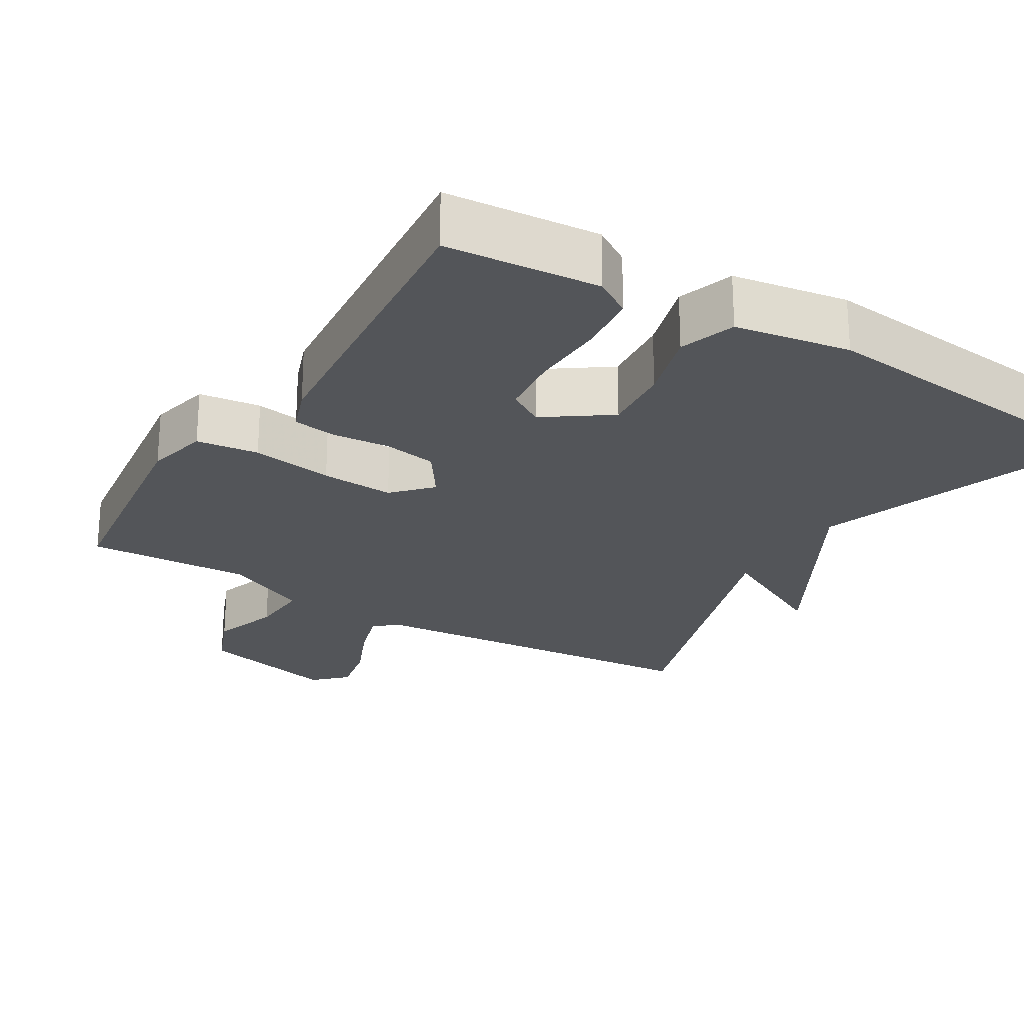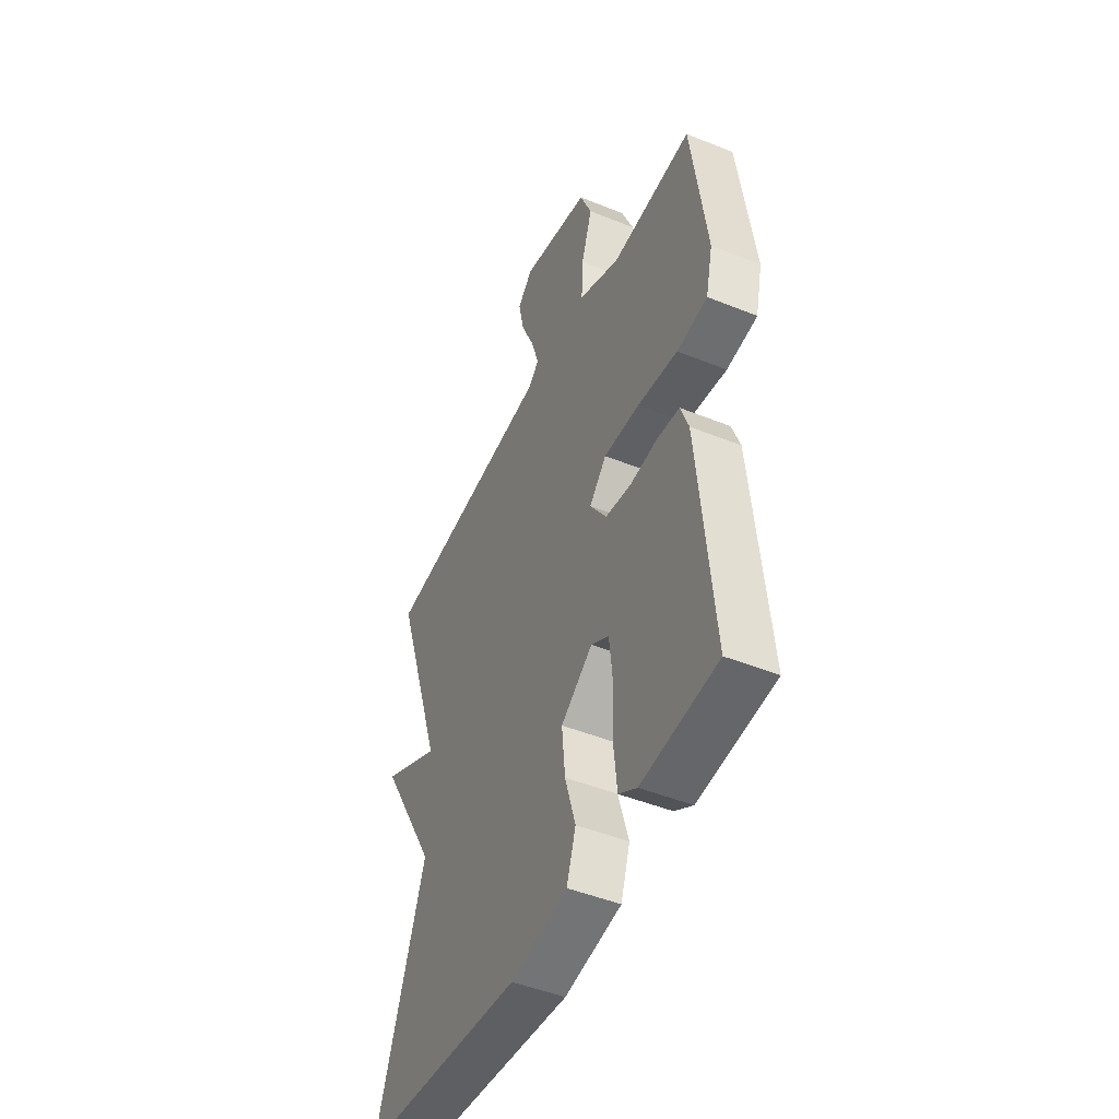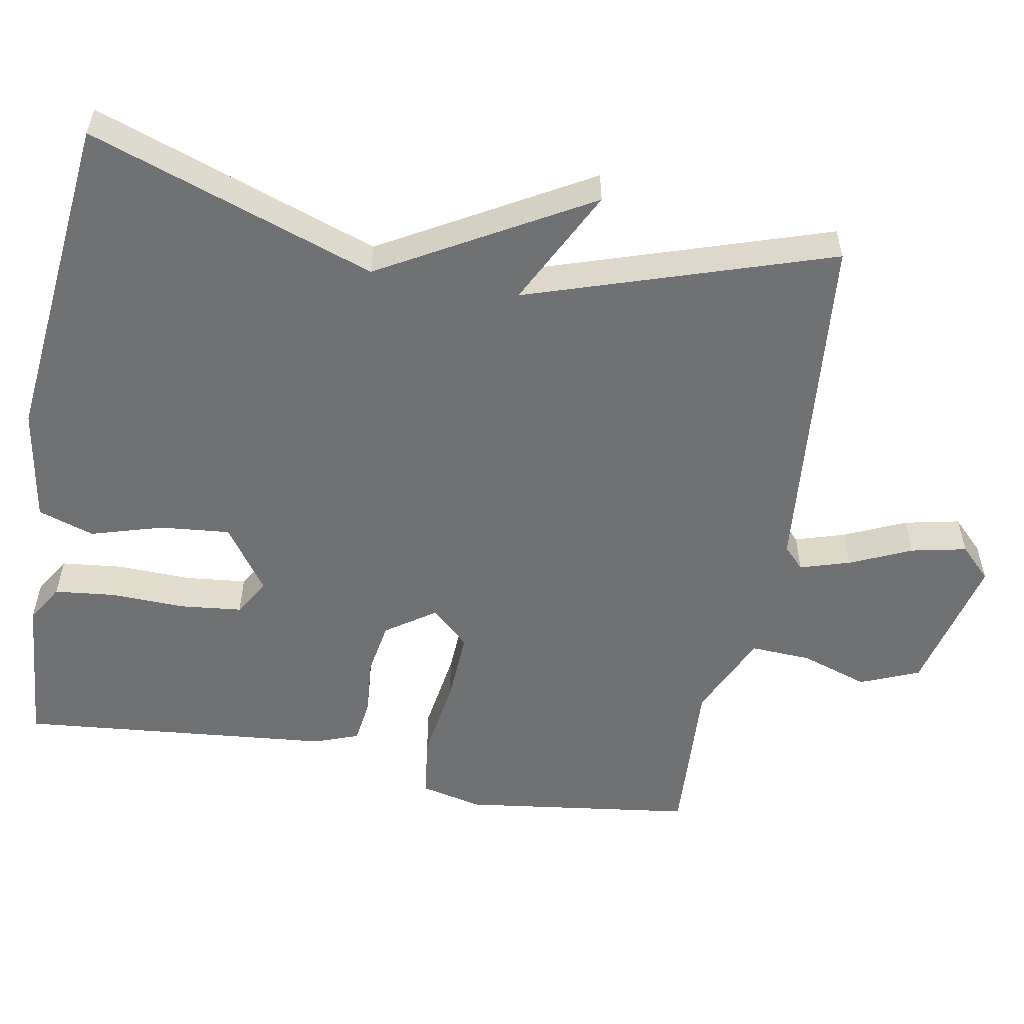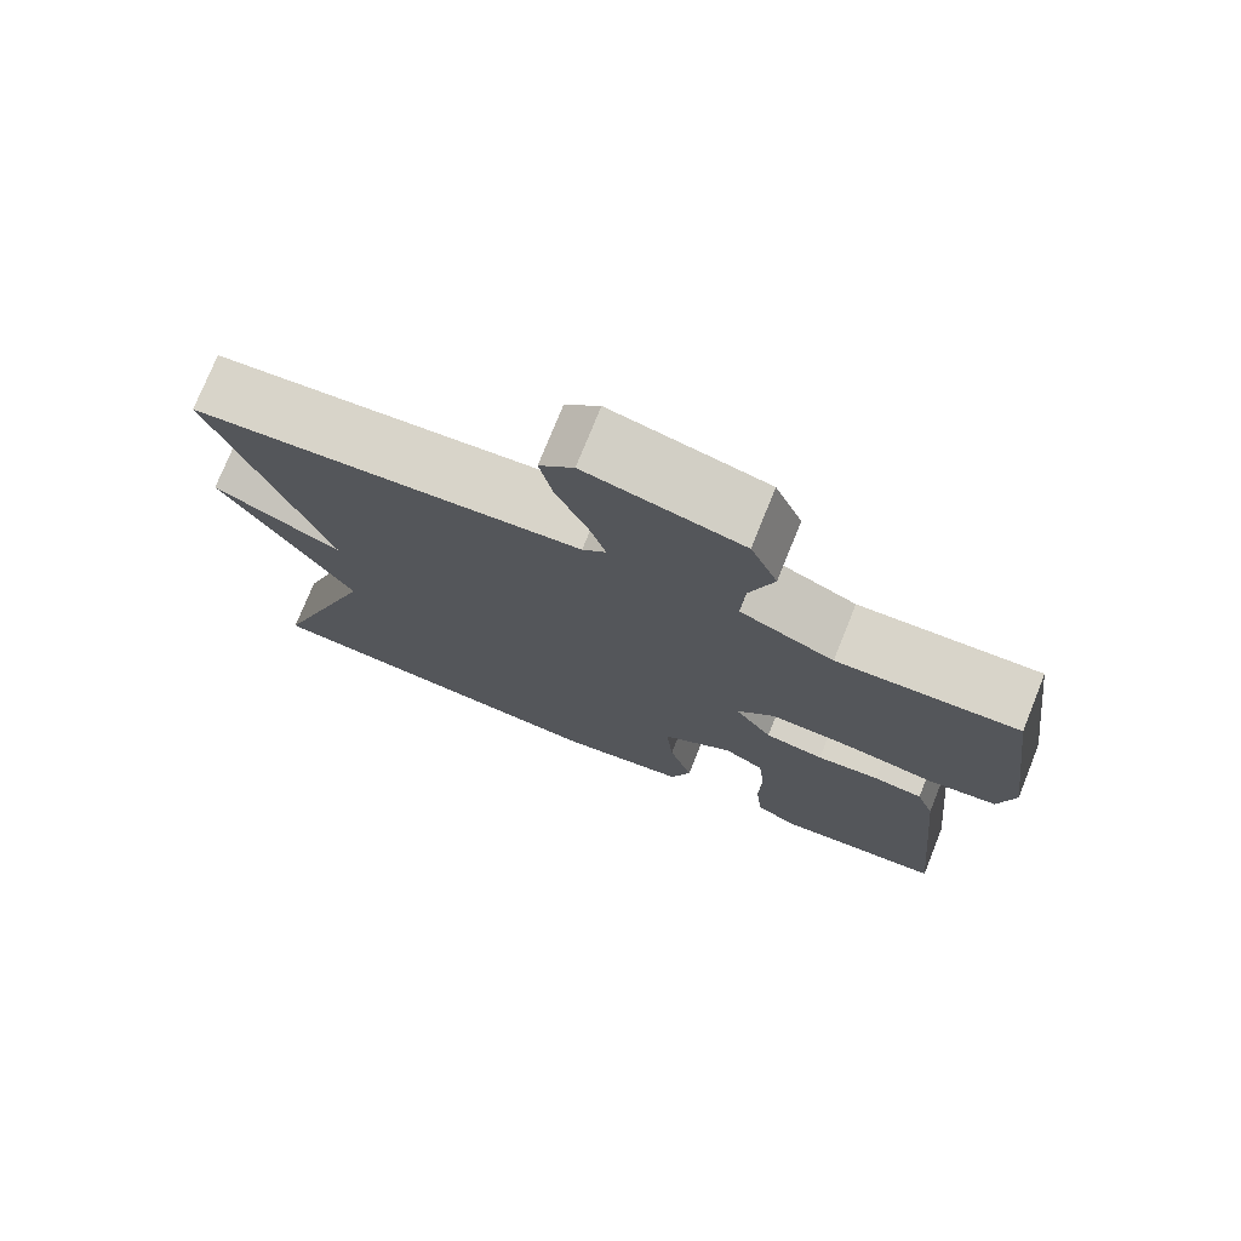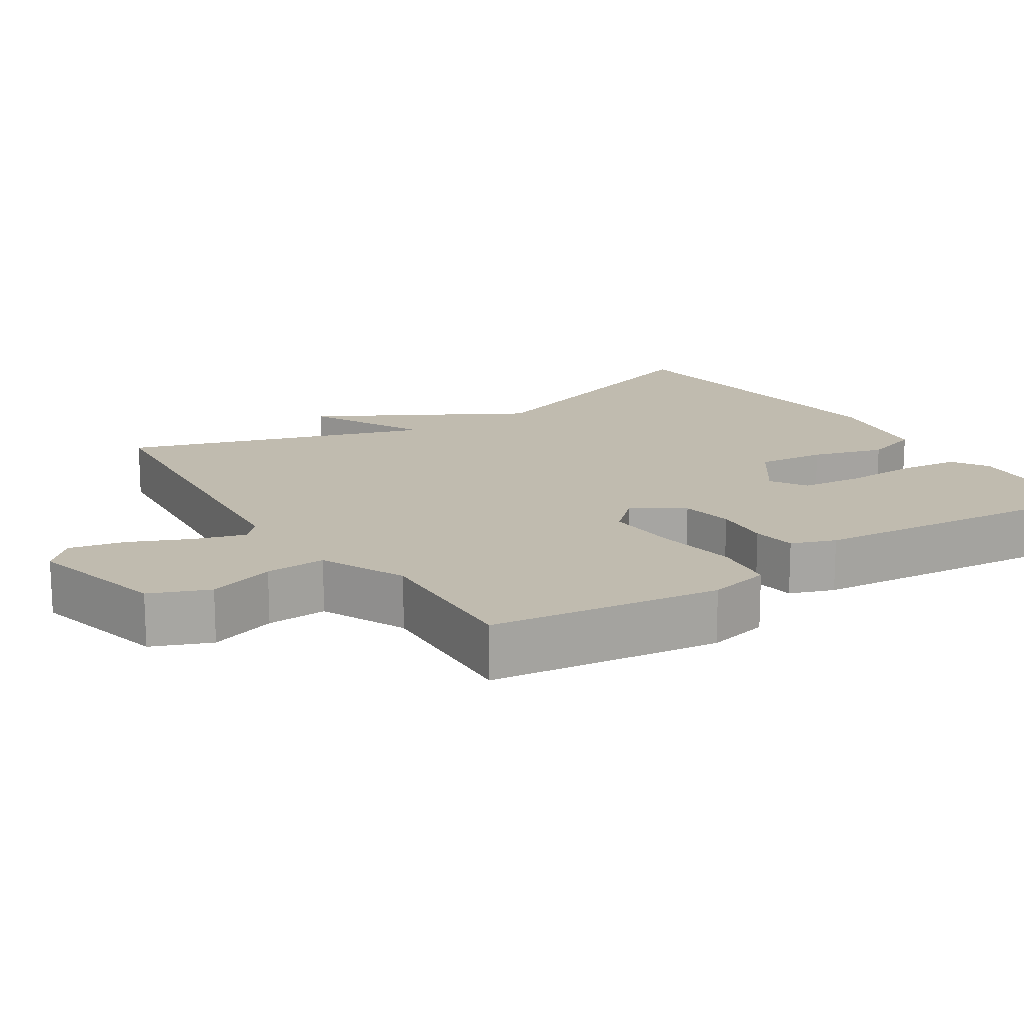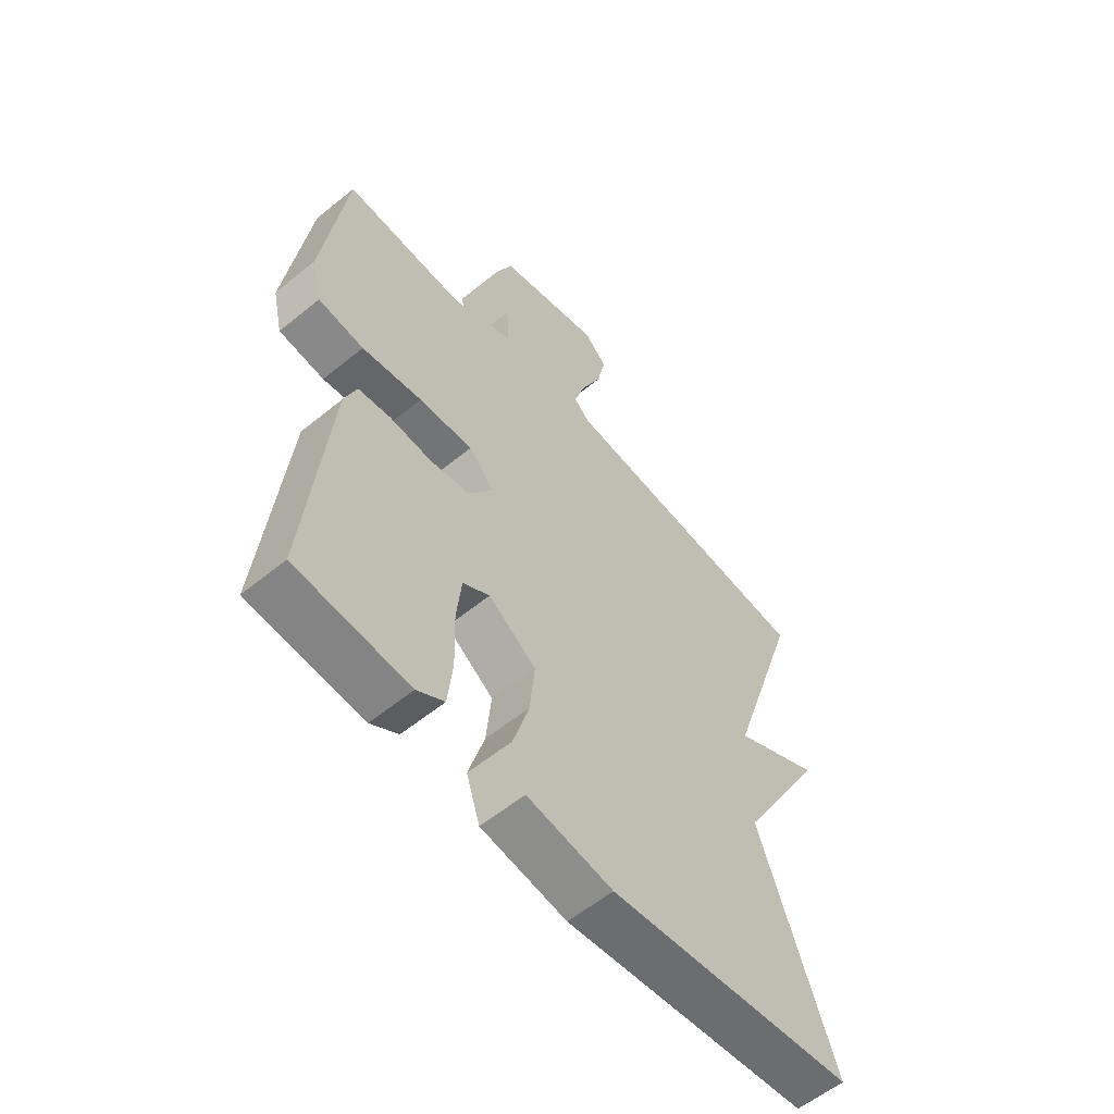
<metadata>
{"format":"obj","ext":"obj","renderer":"f3d","projection":"perspective","resolution":1024,"background":"white","views":[{"elev":-24.2,"azim":148.5,"up":"+Y"},{"elev":-47.1,"azim":65.4,"up":"+Z"},{"elev":-55.2,"azim":-100.3,"up":"+Y"},{"elev":75.7,"azim":21.9,"up":"+Z"},{"elev":16.2,"azim":56.9,"up":"+Y"},{"elev":-58.2,"azim":130.2,"up":"+Z"}]}
</metadata>
<code>
v 0.5 0.07 0.5
v 0.542 0.07 0.188
v 0.523 0.07 0.104
v 0.439 0.07 0.093
v 0.328 0.07 0.11
v 0.229 0.07 0.115
v 0.182 0.07 0.064
v 0.228 0.07 -0.003
v 0.3 0.07 -0.015
v 0.377 0.07 -0.008
v 0.437 0.07 -0.016
v 0.459 0.07 -0.076
v 0.5 0.07 -0.5
v 0.293 0.07 -0.518
v 0.243 0.07 -0.487
v 0.234 0.07 -0.404
v 0.237 0.07 -0.303
v 0.228 0.07 -0.22
v 0.179 0.07 -0.19
v 0.092 0.07 -0.252
v 0.101 0.07 -0.346
v 0.13 0.07 -0.444
v 0.105 0.07 -0.52
v -0.051 0.07 -0.546
v -0.5 0.07 -0.5
v -0.365 0.07 -0.112
v -0.525 0.07 0.169
v -0.365 0.07 0.088
v -0.5 0.07 0.5
v -0.023 0.07 0.544
v 0.006 0.07 0.572
v -0.015 0.07 0.64
v -0.052 0.07 0.723
v -0.068 0.07 0.798
v -0.026 0.07 0.84
v 0.164 0.07 0.794
v 0.197 0.07 0.714
v 0.167 0.07 0.623
v 0.163 0.07 0.541
v 0.278 0.07 0.488
v 0.5 0 0.5
v 0.542 0 0.188
v 0.523 0 0.104
v 0.439 0 0.093
v 0.328 0 0.11
v 0.229 0 0.115
v 0.182 0 0.064
v 0.228 0 -0.003
v 0.3 0 -0.015
v 0.377 0 -0.008
v 0.437 0 -0.016
v 0.459 0 -0.076
v 0.5 0 -0.5
v 0.293 0 -0.518
v 0.243 0 -0.487
v 0.234 0 -0.404
v 0.237 0 -0.303
v 0.228 0 -0.22
v 0.179 0 -0.19
v 0.092 0 -0.252
v 0.101 0 -0.346
v 0.13 0 -0.444
v 0.105 0 -0.52
v -0.051 0 -0.546
v -0.5 0 -0.5
v -0.365 0 -0.112
v -0.525 0 0.169
v -0.365 0 0.088
v -0.5 0 0.5
v -0.023 0 0.544
v 0.006 0 0.572
v -0.015 0 0.64
v -0.052 0 0.723
v -0.068 0 0.798
v -0.026 0 0.84
v 0.164 0 0.794
v 0.197 0 0.714
v 0.167 0 0.623
v 0.163 0 0.541
v 0.278 0 0.488
f 36 37 38
f 35 36 38
f 34 35 38
f 33 34 38
f 32 33 38
f 31 32 38 39
f 30 31 39 40
f 28 29 30 40
f 26 27 28
f 24 25 26
f 23 24 26
f 22 23 26
f 21 22 26
f 20 21 26 28
f 19 20 28
f 15 16 17
f 14 15 17
f 13 14 17
f 12 13 17
f 11 12 17
f 10 11 17
f 9 10 17
f 8 9 17 18
f 7 8 18 19
f 3 4 5
f 2 3 5
f 1 2 5
f 40 1 5
f 40 5 6
f 28 40 6 7
f 7 19 28
f 78 77 76
f 78 76 75
f 78 75 74
f 78 74 73
f 78 73 72
f 79 78 72 71
f 80 79 71 70
f 80 70 69 68
f 68 67 66
f 66 65 64
f 66 64 63
f 66 63 62
f 66 62 61
f 68 66 61 60
f 68 60 59
f 57 56 55
f 57 55 54
f 57 54 53
f 57 53 52
f 57 52 51
f 57 51 50
f 57 50 49
f 58 57 49 48
f 59 58 48 47
f 45 44 43
f 45 43 42
f 45 42 41
f 45 41 80
f 46 45 80
f 47 46 80 68
f 68 59 47
f 1 41 42 2
f 2 42 43 3
f 3 43 44 4
f 4 44 45 5
f 5 45 46 6
f 6 46 47 7
f 7 47 48 8
f 8 48 49 9
f 9 49 50 10
f 10 50 51 11
f 11 51 52 12
f 12 52 53 13
f 13 53 54 14
f 14 54 55 15
f 15 55 56 16
f 16 56 57 17
f 17 57 58 18
f 18 58 59 19
f 19 59 60 20
f 20 60 61 21
f 21 61 62 22
f 22 62 63 23
f 23 63 64 24
f 24 64 65 25
f 25 65 66 26
f 26 66 67 27
f 27 67 68 28
f 28 68 69 29
f 29 69 70 30
f 30 70 71 31
f 31 71 72 32
f 32 72 73 33
f 33 73 74 34
f 34 74 75 35
f 35 75 76 36
f 36 76 77 37
f 37 77 78 38
f 38 78 79 39
f 39 79 80 40
f 40 80 41 1

</code>
